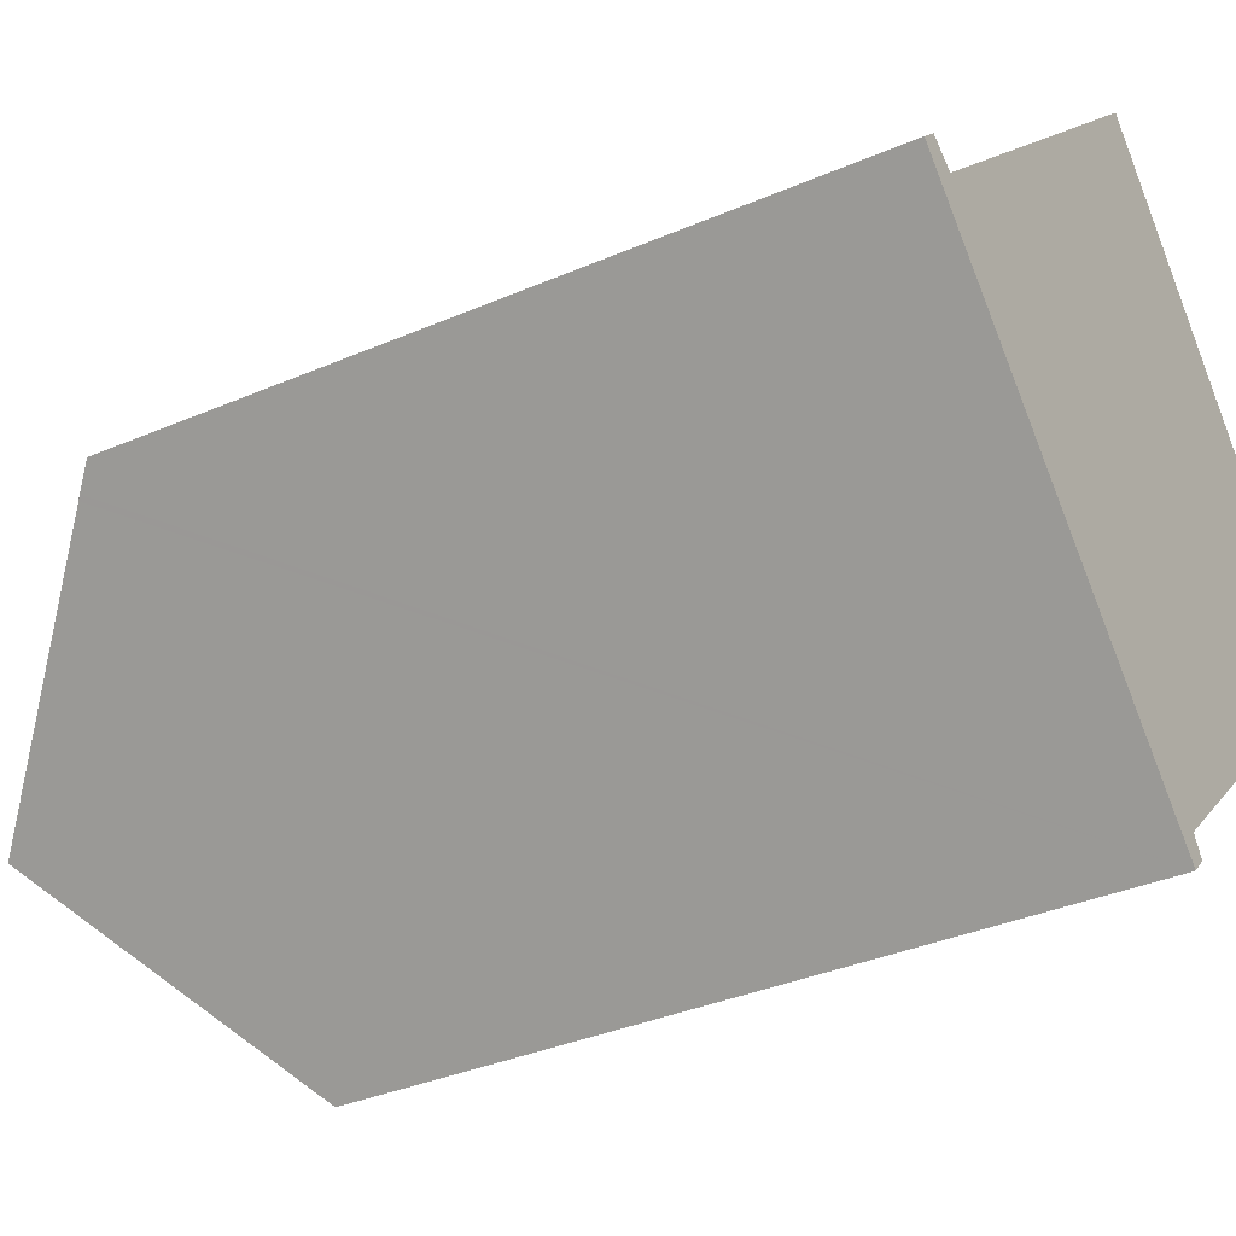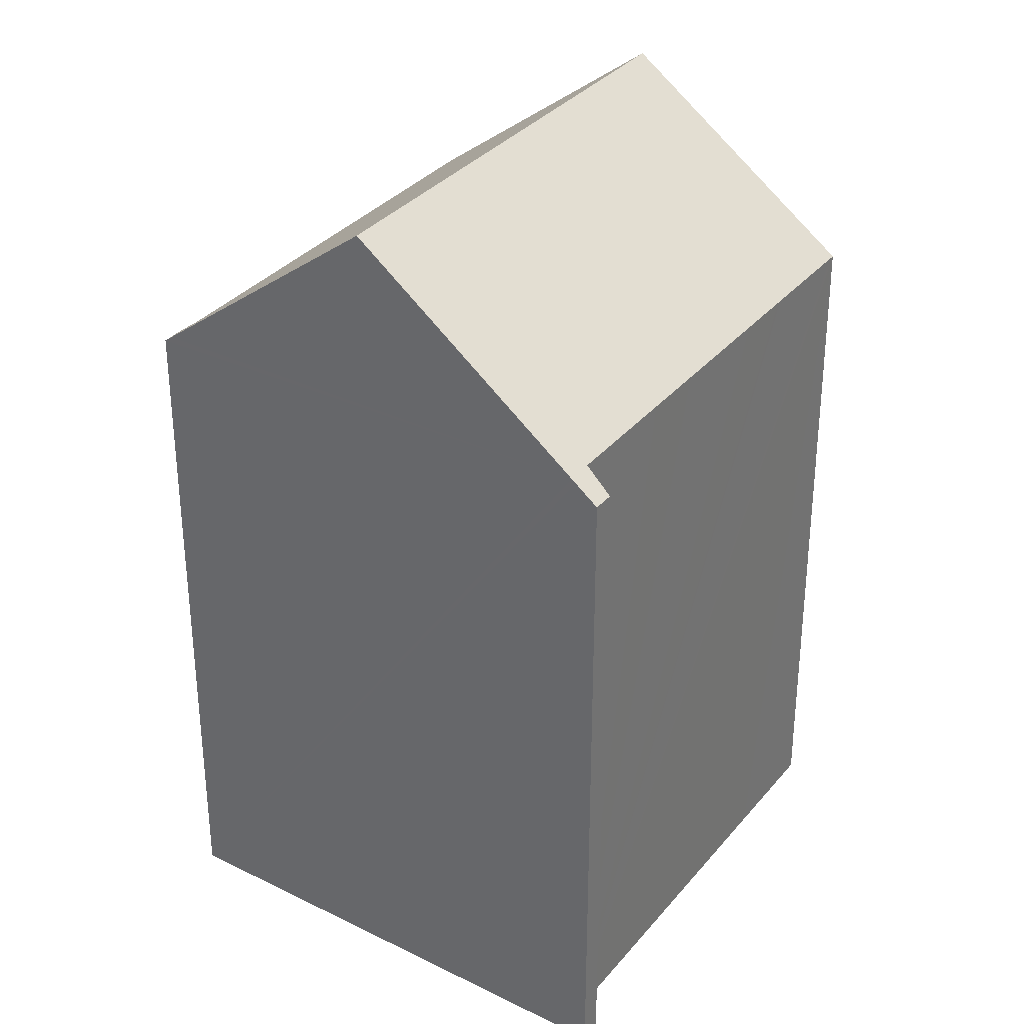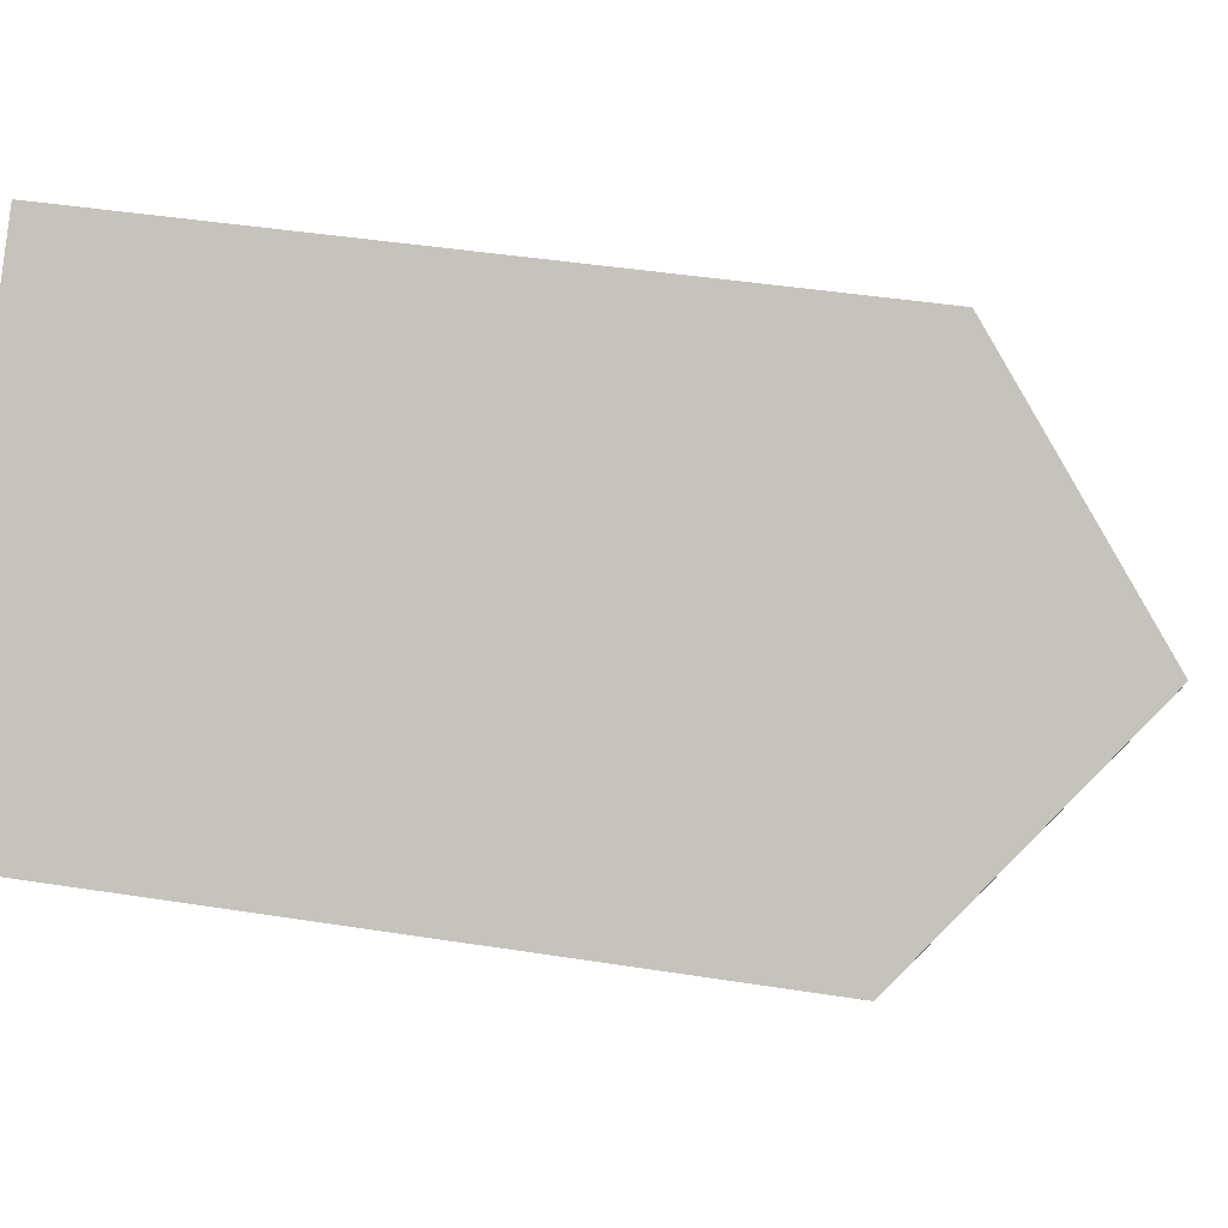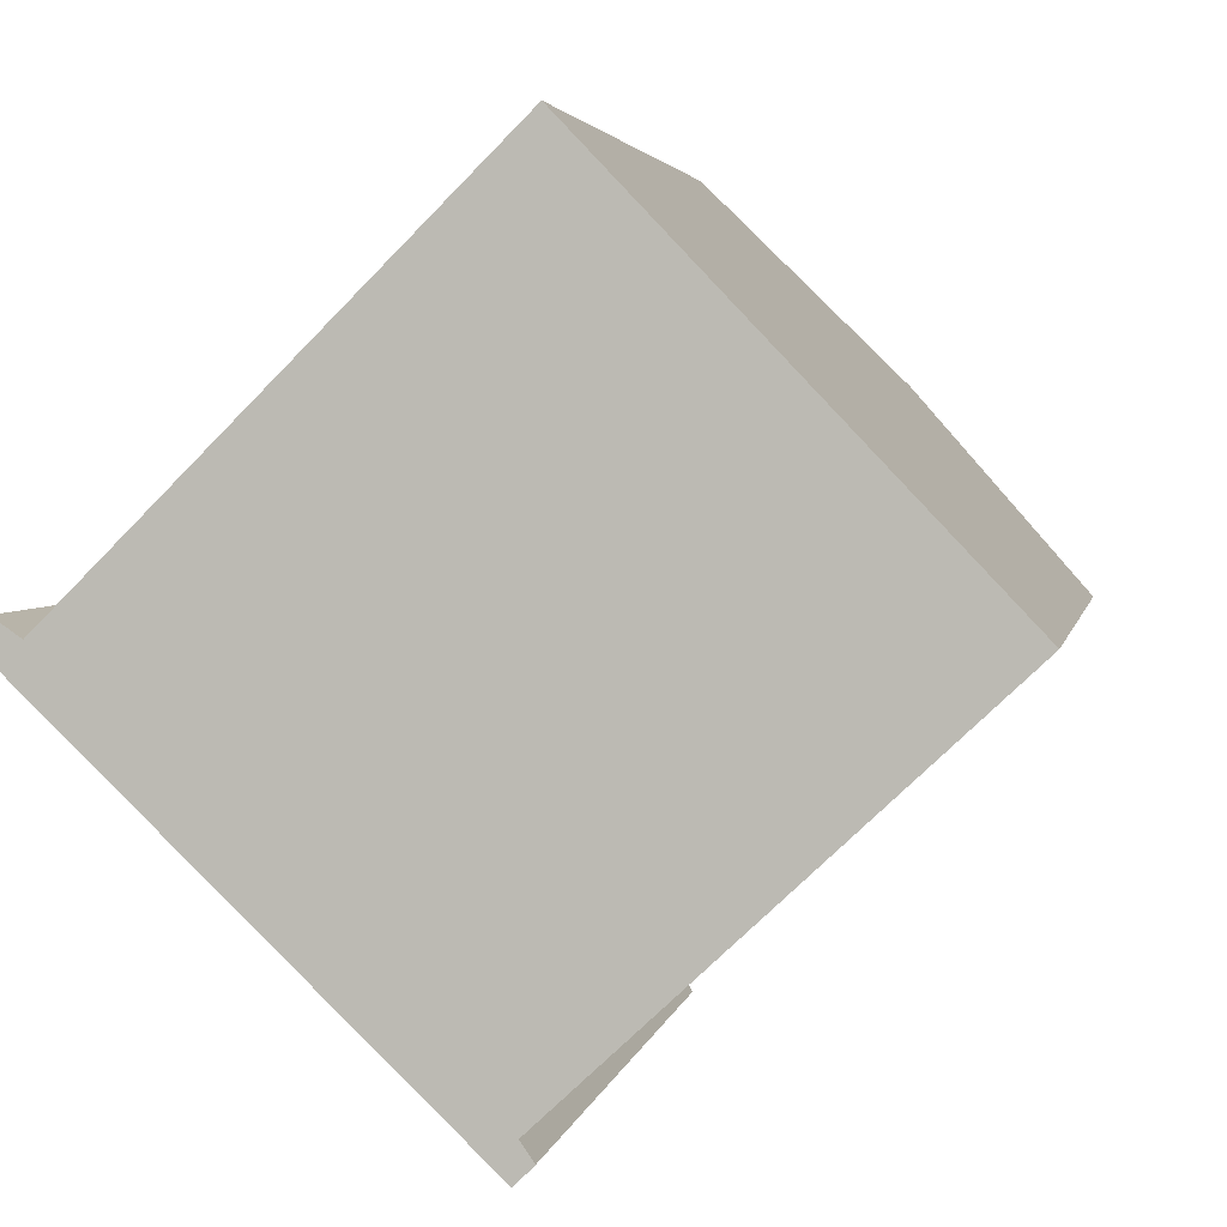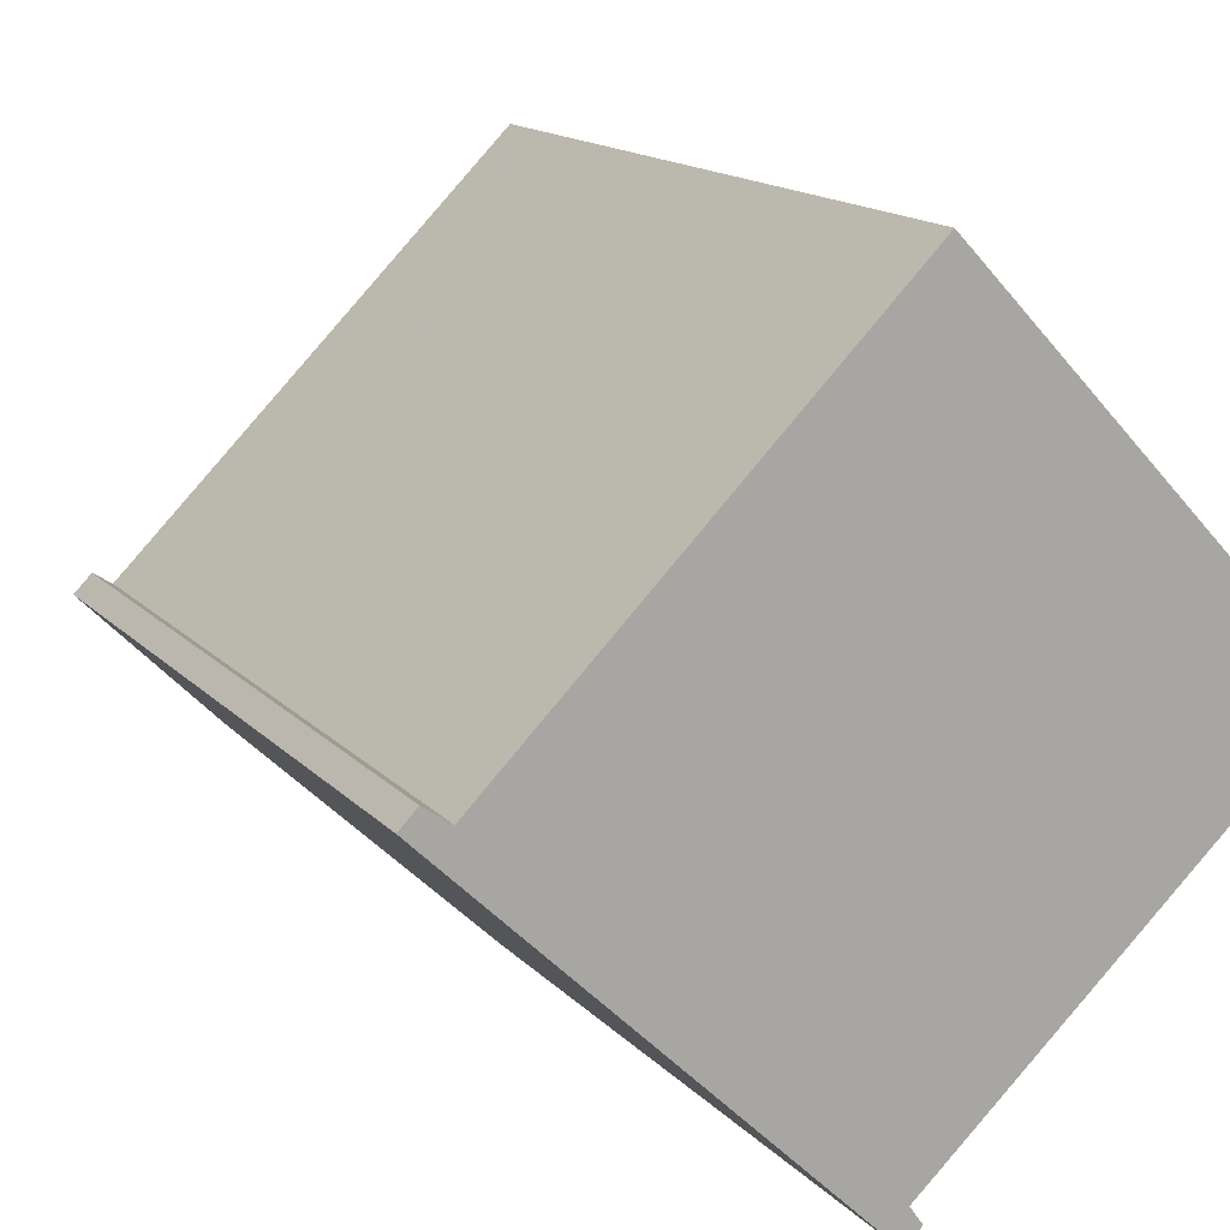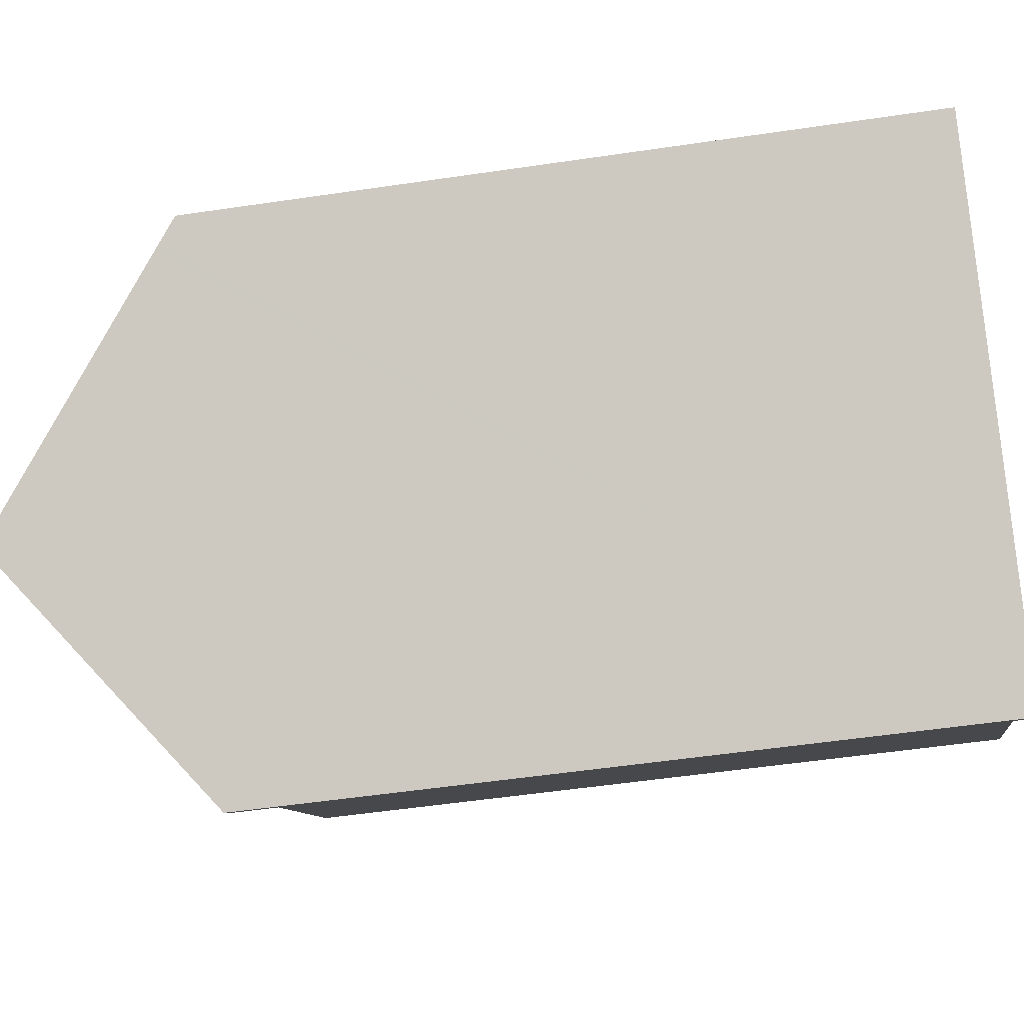
<metadata>
{"format":"obj","ext":"obj","renderer":"f3d","projection":"perspective","resolution":1024,"background":"white","views":[{"elev":-35.5,"azim":-60.2,"up":"+Z"},{"elev":33.2,"azim":-101.8,"up":"+Y"},{"elev":41.9,"azim":100.8,"up":"+Z"},{"elev":3.1,"azim":10.0,"up":"+Z"},{"elev":14.5,"azim":-26.0,"up":"+Z"},{"elev":-52.5,"azim":-80.9,"up":"+Z"}]}
</metadata>
<code>
v  15.08 14.39 0.086
v  3.989 18.17 -3.829
v  11.6 18.17 3.743
v  7.852 14.56 -6.769
v  7.63 14.39 -7.323
v  13.22 14.39 -1.757
v  15.14 14.32 0.025
v  7.99 14.39 -6.966
v  8.091 14.26 -7.111
v  7.759 14.25 -7.447
v  10.27 16.72 5.141
v  8.093 14.46 7.231
v  8.19 14.46 7.328
v  6.416 14.46 5.562
v  6.35 14.46 5.497
v  5.427 14.46 4.579
v  3.662 14.46 2.823
v  2.678 14.46 1.845
v  2.562 14.46 1.729
v  0.822 14.46 -0.002
v  0 14.03 8.588e-16
v  0.412 14.46 -0.396
v  0.347 14.39 -0.334
v  0.738 14.39 0.056
v  0.333 14.02 0.335
v  7.759 4.56e-16 -7.447
v  0.347 2.045e-17 -0.334
v  0 0 0
v  3.989 2.345e-16 -3.829
v  7.63 4.484e-16 -7.323
v  0.412 2.425e-17 -0.396
v  0.333 -2.051e-17 0.335
v  0.822 1.225e-19 -0.002
v  6.35 14.46 5.497
v  6.416 -3.406e-16 5.562
v  8.093 -4.428e-16 7.231
v  8.19 -4.487e-16 7.328
v  3.662 -1.729e-16 2.823
v  2.562 -1.059e-16 1.729
v  2.678 -1.13e-16 1.845
v  5.427 -2.804e-16 4.579
v  6.35 -3.366e-16 5.497
v  0.738 -3.429e-18 0.056
v  10.27 -3.148e-16 5.141
v  15.14 -1.531e-18 0.025
v  11.6 -2.292e-16 3.743
v  15.08 -5.266e-18 0.086
v  7.852 4.145e-16 -6.769
v  8.091 4.354e-16 -7.111
v  7.99 4.265e-16 -6.966
v  13.22 1.076e-16 -1.757
g defaultobject
f 1 2 3
f 2 1 4
f 2 4 5
f 4 1 6
f 6 1 7
f 5 4 8
f 5 8 9
f 5 9 10
f 11 12 13
f 12 11 14
f 14 11 15
f 15 11 16
f 16 11 3
f 16 3 17
f 17 3 2
f 17 2 18
f 18 2 19
f 19 2 20
f 20 2 21
f 21 2 22
f 21 22 23
f 24 21 25
f 21 24 20
f 5 22 2
f 22 5 10
f 22 10 26
f 22 26 23
f 23 26 21
f 21 26 27
f 21 27 28
f 27 26 29
f 29 26 30
f 27 29 31
f 28 25 21
f 25 28 32
f 33 19 20
f 19 33 18
f 18 33 17
f 17 33 16
f 16 33 34
f 34 33 14
f 14 33 12
f 12 33 13
f 13 33 35
f 13 35 36
f 13 36 37
f 35 33 38
f 38 33 39
f 38 39 40
f 35 38 41
f 35 41 42
f 24 33 20
f 33 24 25
f 33 25 32
f 33 32 43
f 11 1 3
f 1 11 13
f 1 13 37
f 1 37 7
f 7 37 44
f 7 44 45
f 45 44 46
f 45 46 47
f 48 8 4
f 8 48 9
f 9 48 49
f 49 48 50
f 45 6 7
f 6 45 4
f 4 45 48
f 48 45 51
f 49 10 9
f 10 49 26
f 36 44 37
f 44 36 46
f 46 36 47
f 47 36 45
f 45 36 51
f 51 36 35
f 51 35 42
f 51 42 41
f 51 41 48
f 48 41 38
f 48 38 40
f 48 40 39
f 48 39 33
f 48 33 50
f 50 33 49
f 49 33 26
f 26 33 43
f 26 43 32
f 26 32 30
f 30 32 28
f 30 28 29
f 29 28 31
f 31 28 27

</code>
